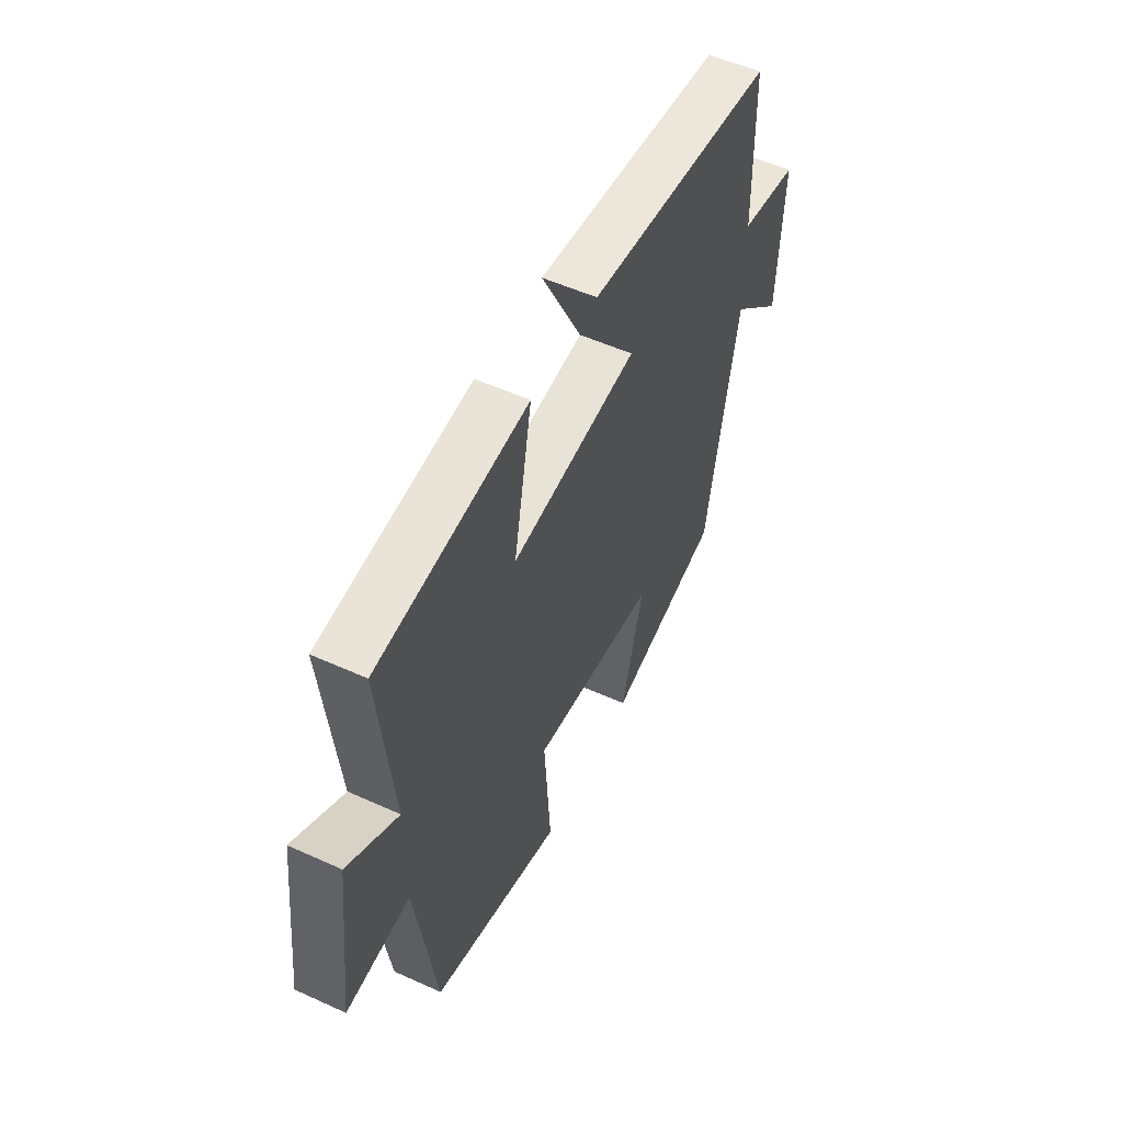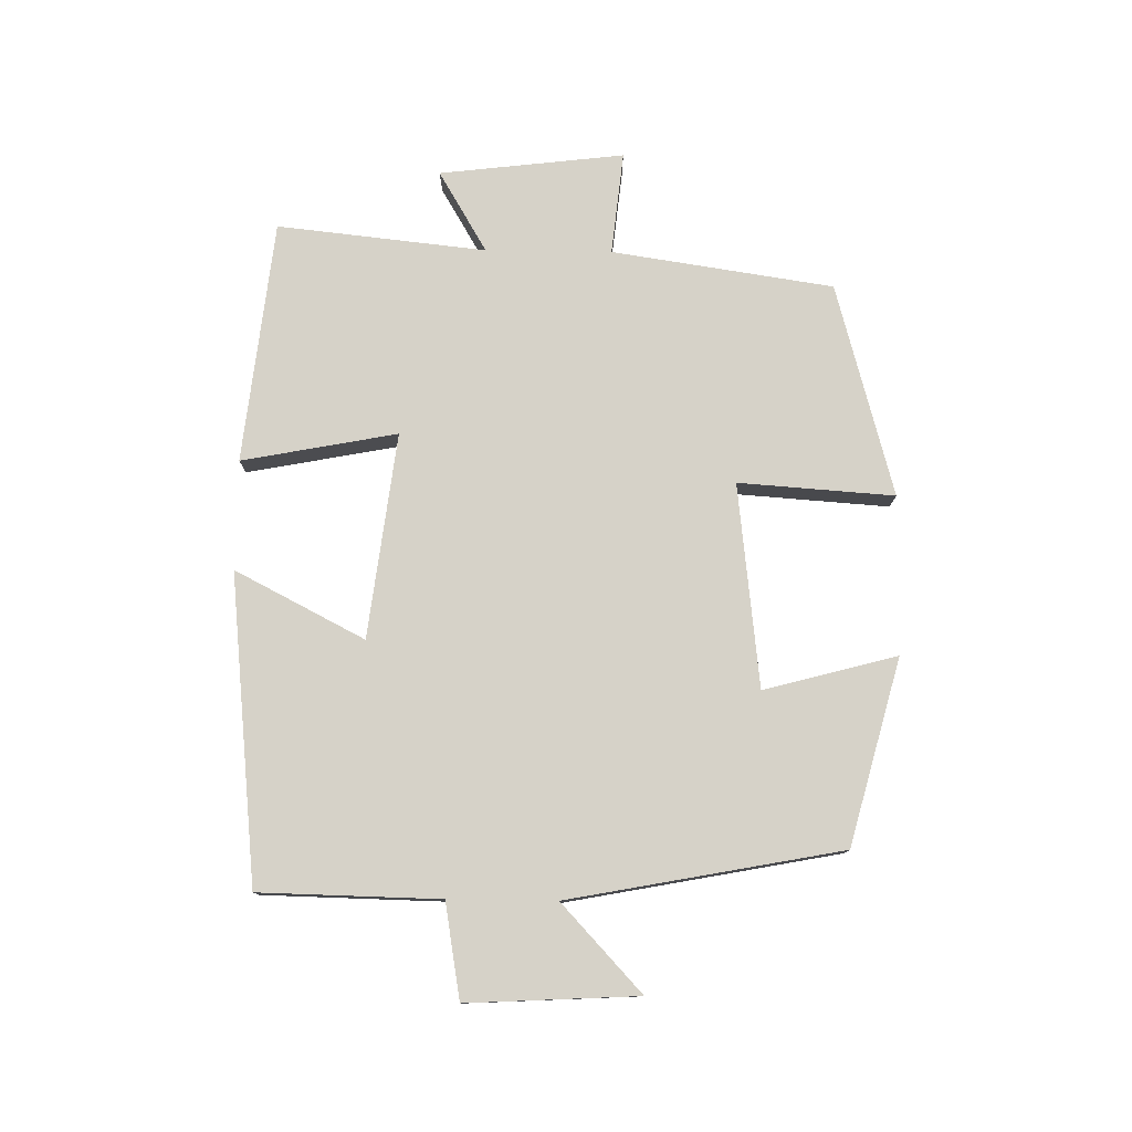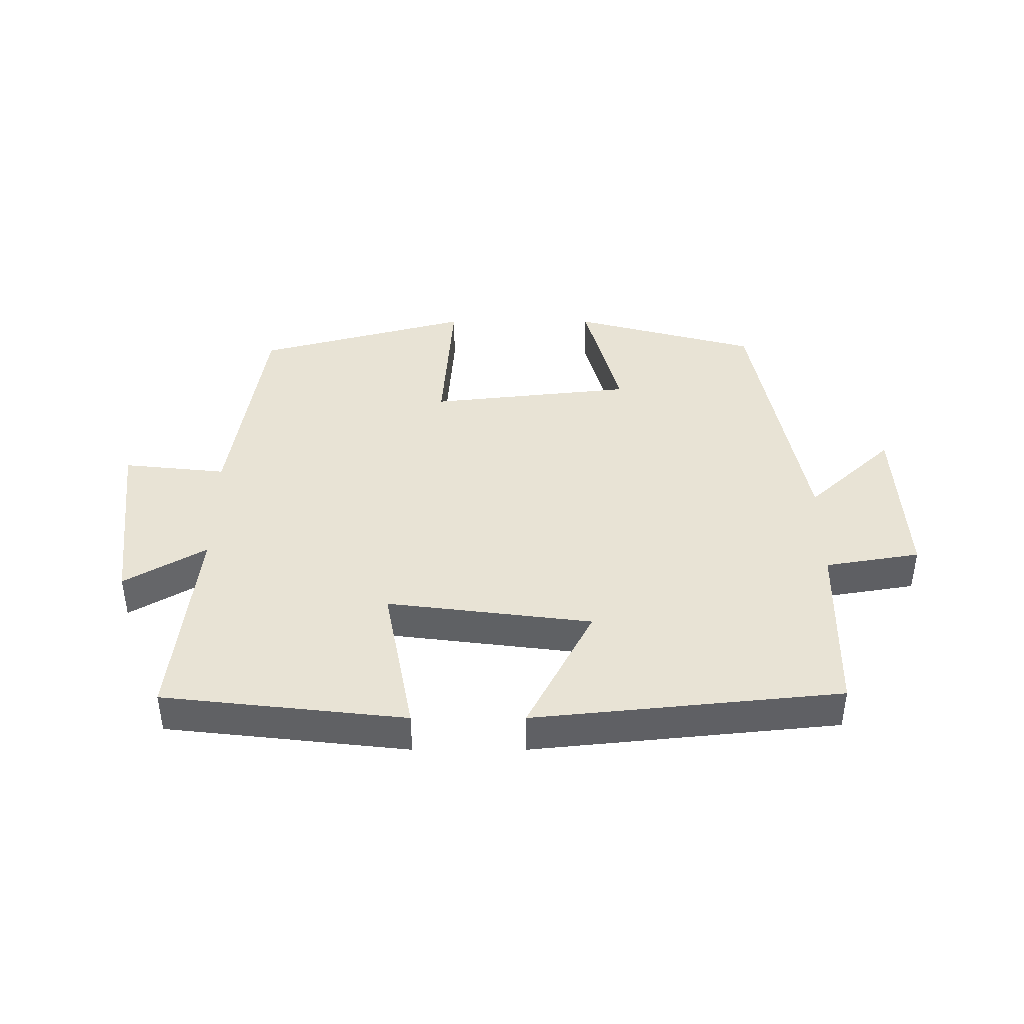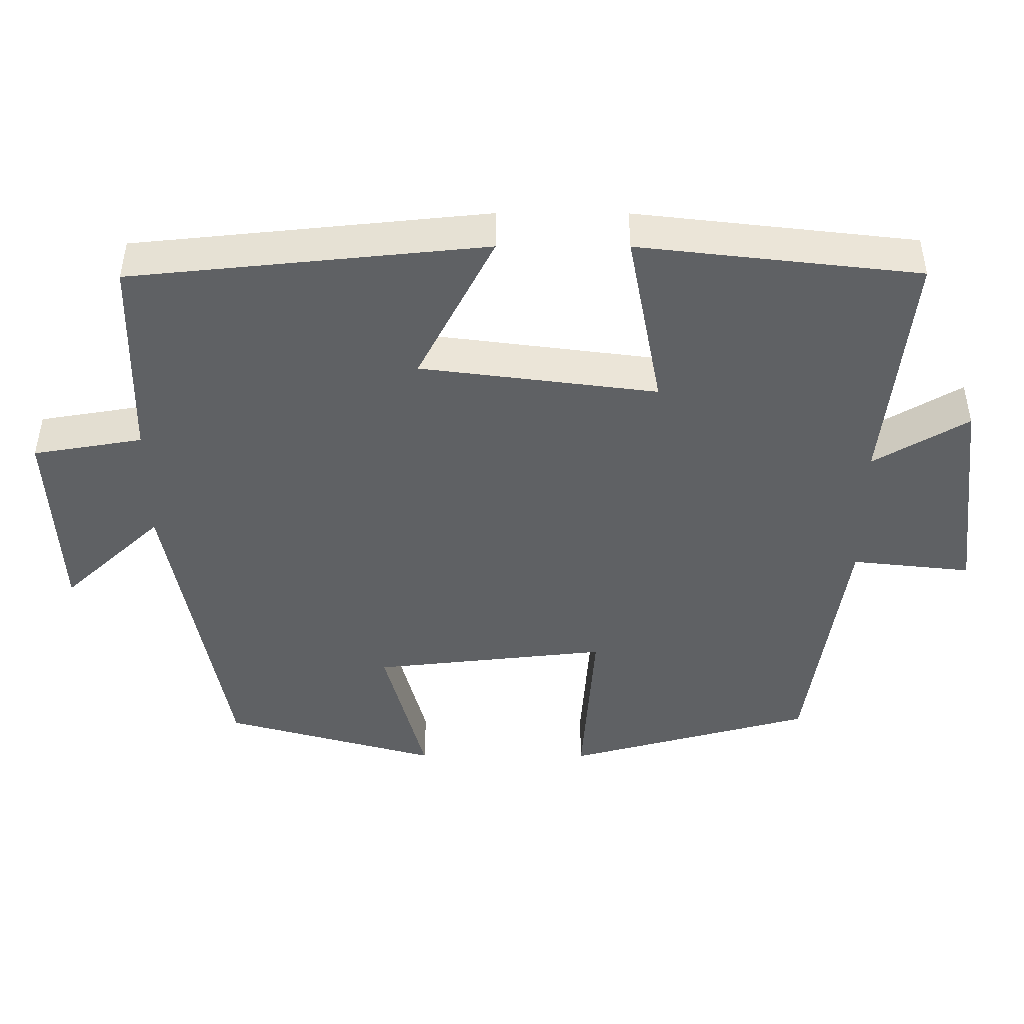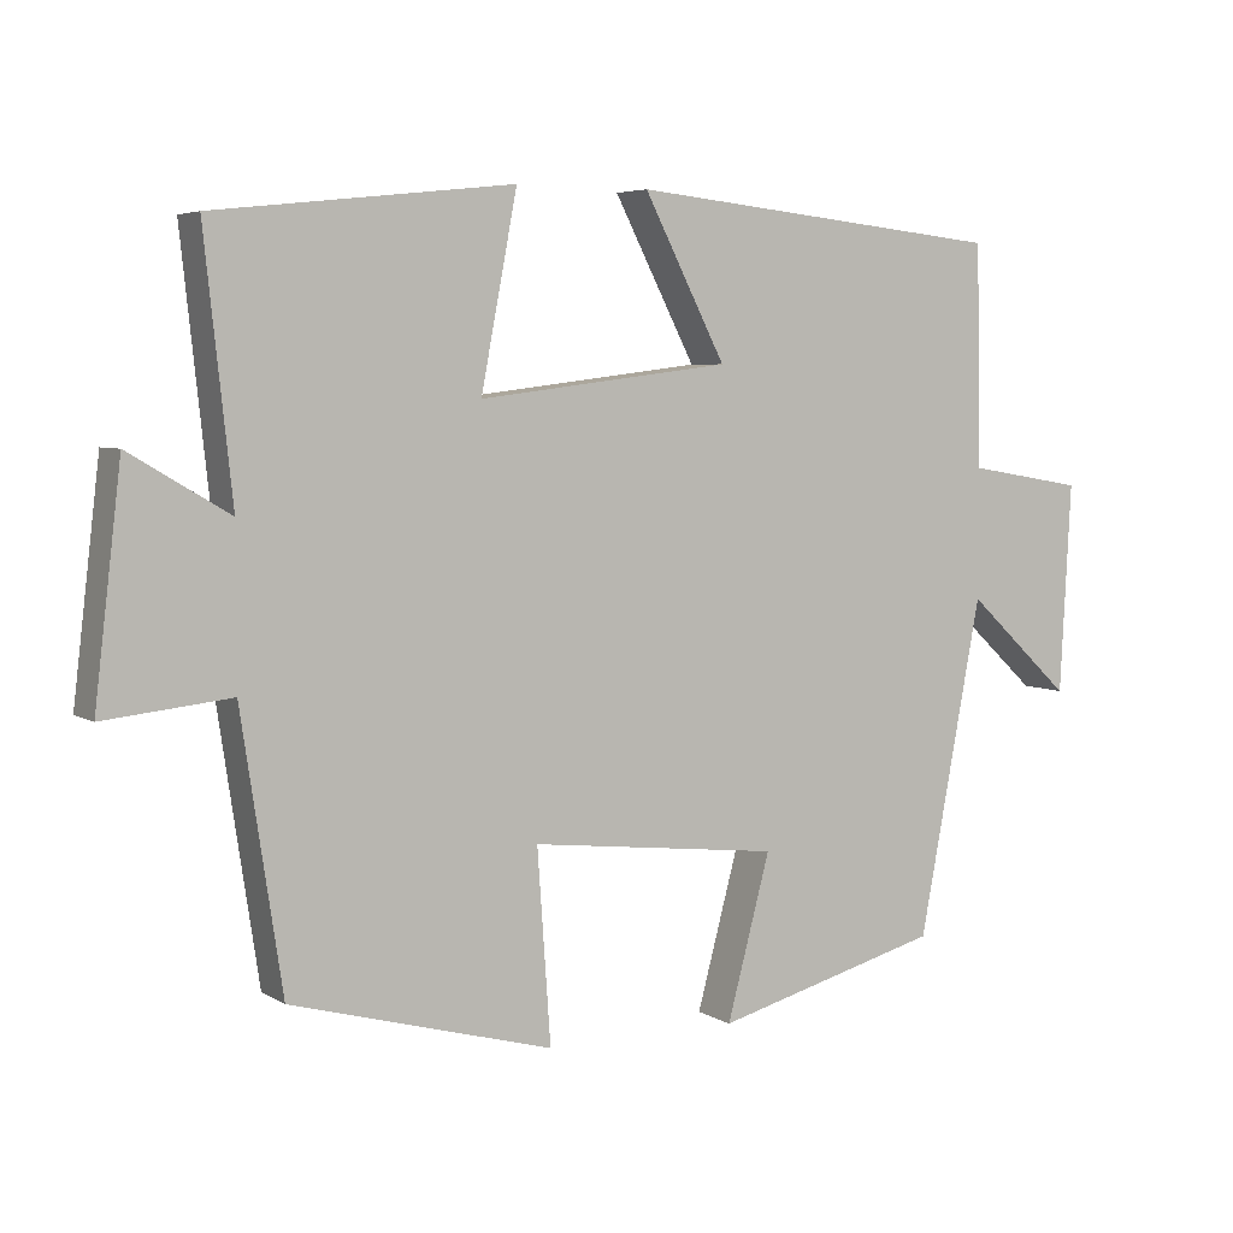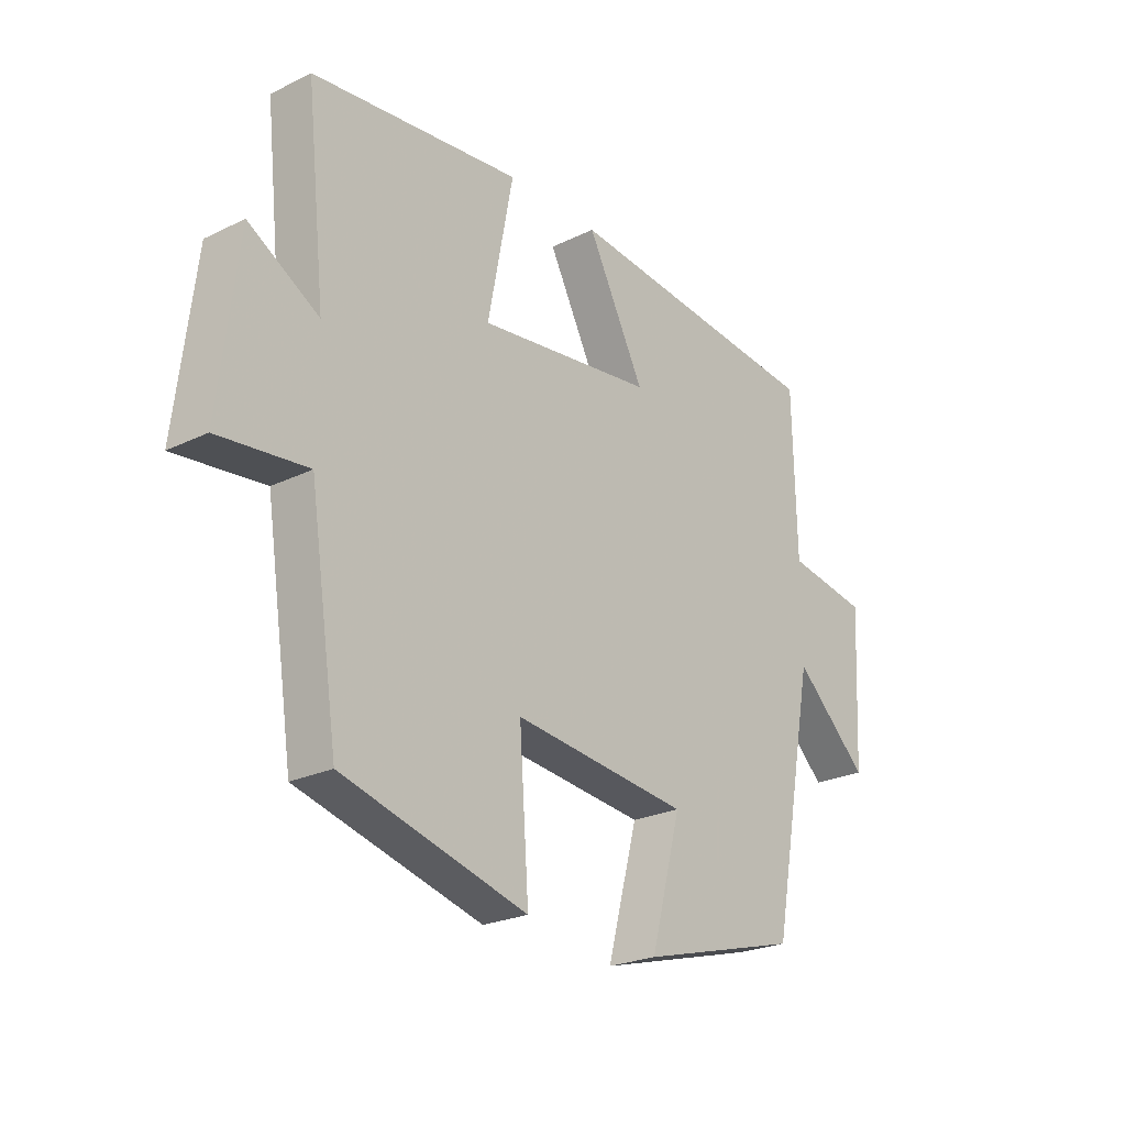
<metadata>
{"format":"obj","ext":"obj","renderer":"f3d","projection":"perspective","resolution":1024,"background":"white","views":[{"elev":53.4,"azim":-64.1,"up":"+Z"},{"elev":77.9,"azim":90.8,"up":"+Y"},{"elev":41.3,"azim":-0.0,"up":"+Y"},{"elev":44.1,"azim":-179.8,"up":"+Z"},{"elev":5.0,"azim":-29.6,"up":"+Z"},{"elev":-24.0,"azim":-51.0,"up":"+Z"}]}
</metadata>
<code>
v -0.448 0.07 -0.409
v -0.5 0.07 -0.064
v -0.661 0.07 -0.081
v -0.627 0.07 0.207
v -0.5 0.07 0.132
v -0.535 0.07 0.458
v -0.156 0.07 0.5
v -0.202 0.07 0.258
v 0.118 0.07 0.298
v 0.014 0.07 0.5
v 0.494 0.07 0.45
v 0.5 0.07 0.169
v 0.648 0.07 0.144
v 0.634 0.07 -0.122
v 0.5 0.07 0.003
v 0.42 0.07 -0.422
v 0.131 0.07 -0.5
v 0.186 0.07 -0.293
v -0.132 0.07 -0.257
v -0.115 0.07 -0.5
v -0.448 0 -0.409
v -0.5 0 -0.064
v -0.661 0 -0.081
v -0.627 0 0.207
v -0.5 0 0.132
v -0.535 0 0.458
v -0.156 0 0.5
v -0.202 0 0.258
v 0.118 0 0.298
v 0.014 0 0.5
v 0.494 0 0.45
v 0.5 0 0.169
v 0.648 0 0.144
v 0.634 0 -0.122
v 0.5 0 0.003
v 0.42 0 -0.422
v 0.131 0 -0.5
v 0.186 0 -0.293
v -0.132 0 -0.257
v -0.115 0 -0.5
f 19 20 1 2
f 18 19 2
f 15 16 17 18
f 15 18 2
f 12 13 14 15
f 11 12 15
f 10 11 15
f 9 10 15
f 8 9 15 2
f 5 6 7 8
f 5 8 2 3
f 3 4 5
f 22 21 40 39
f 22 39 38
f 38 37 36 35
f 22 38 35
f 35 34 33 32
f 35 32 31
f 35 31 30
f 35 30 29
f 22 35 29 28
f 28 27 26 25
f 23 22 28 25
f 25 24 23
f 1 21 22 2
f 2 22 23 3
f 3 23 24 4
f 4 24 25 5
f 5 25 26 6
f 6 26 27 7
f 7 27 28 8
f 8 28 29 9
f 9 29 30 10
f 10 30 31 11
f 11 31 32 12
f 12 32 33 13
f 13 33 34 14
f 14 34 35 15
f 15 35 36 16
f 16 36 37 17
f 17 37 38 18
f 18 38 39 19
f 19 39 40 20
f 20 40 21 1

</code>
